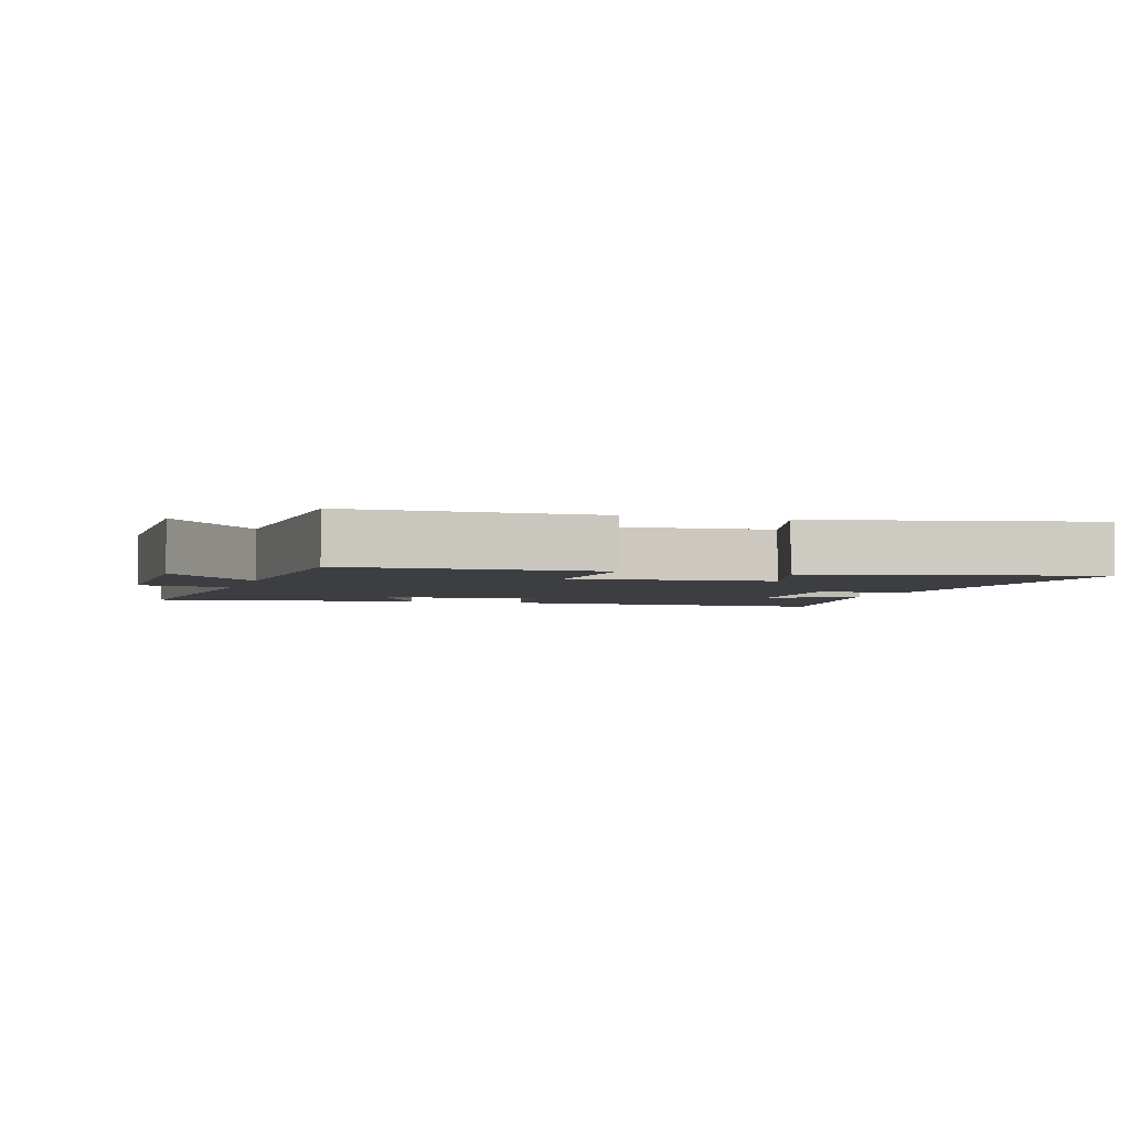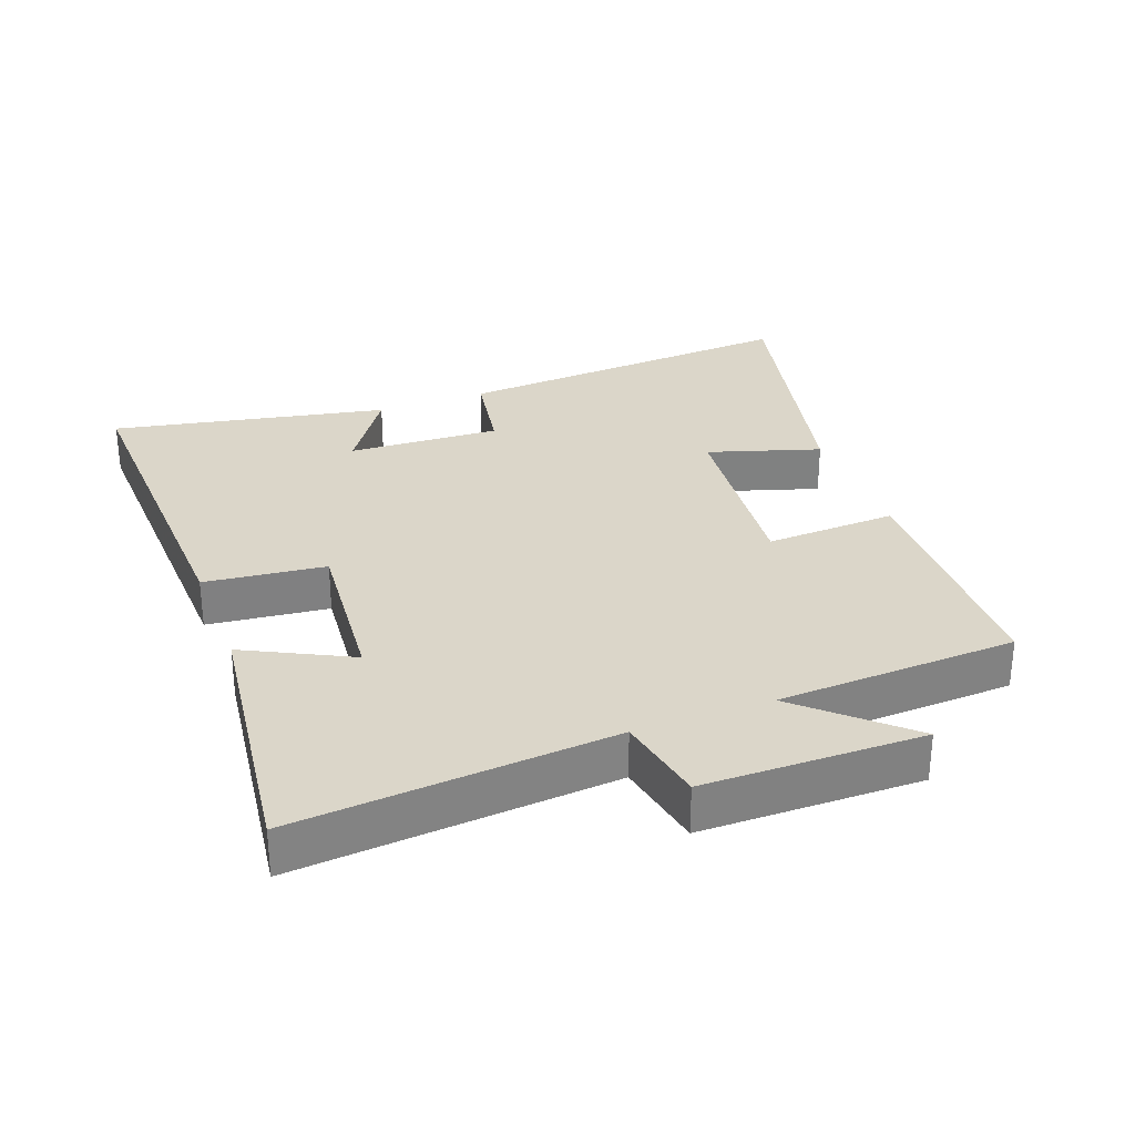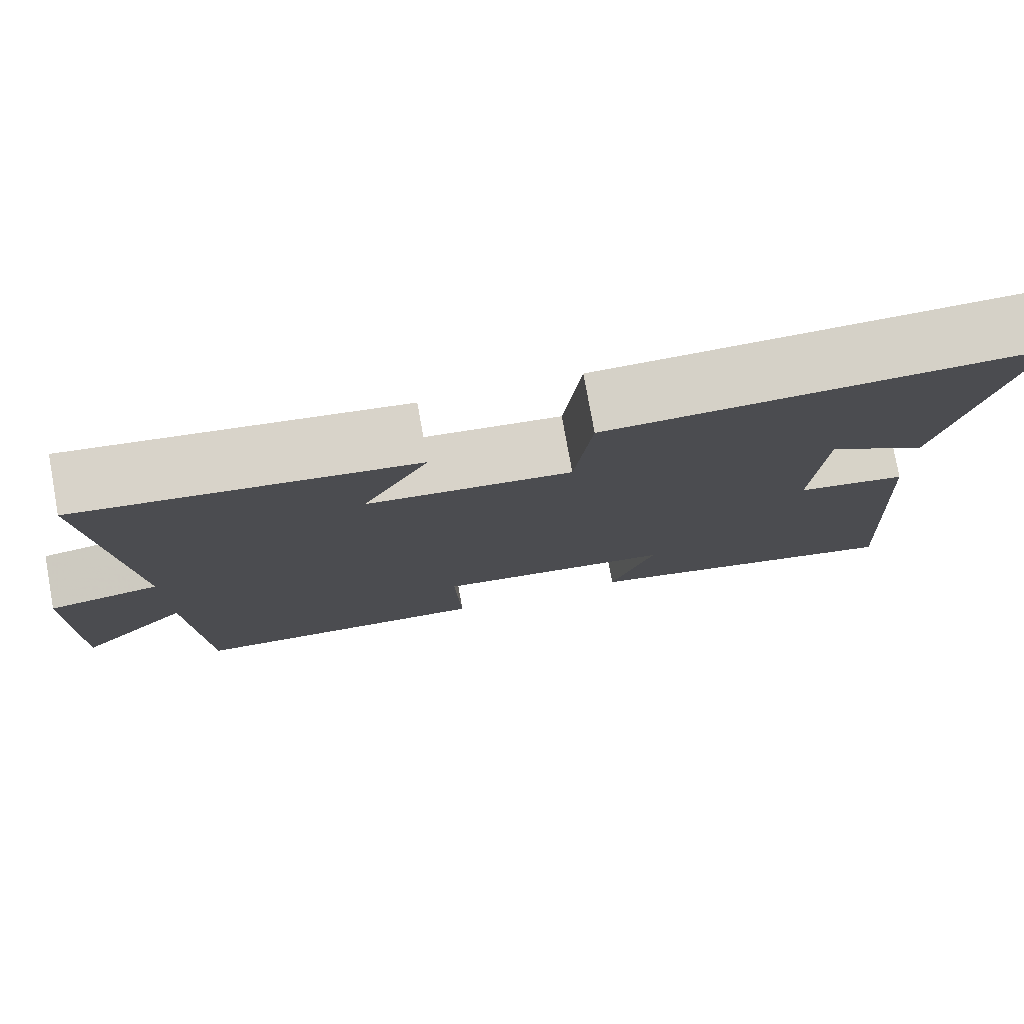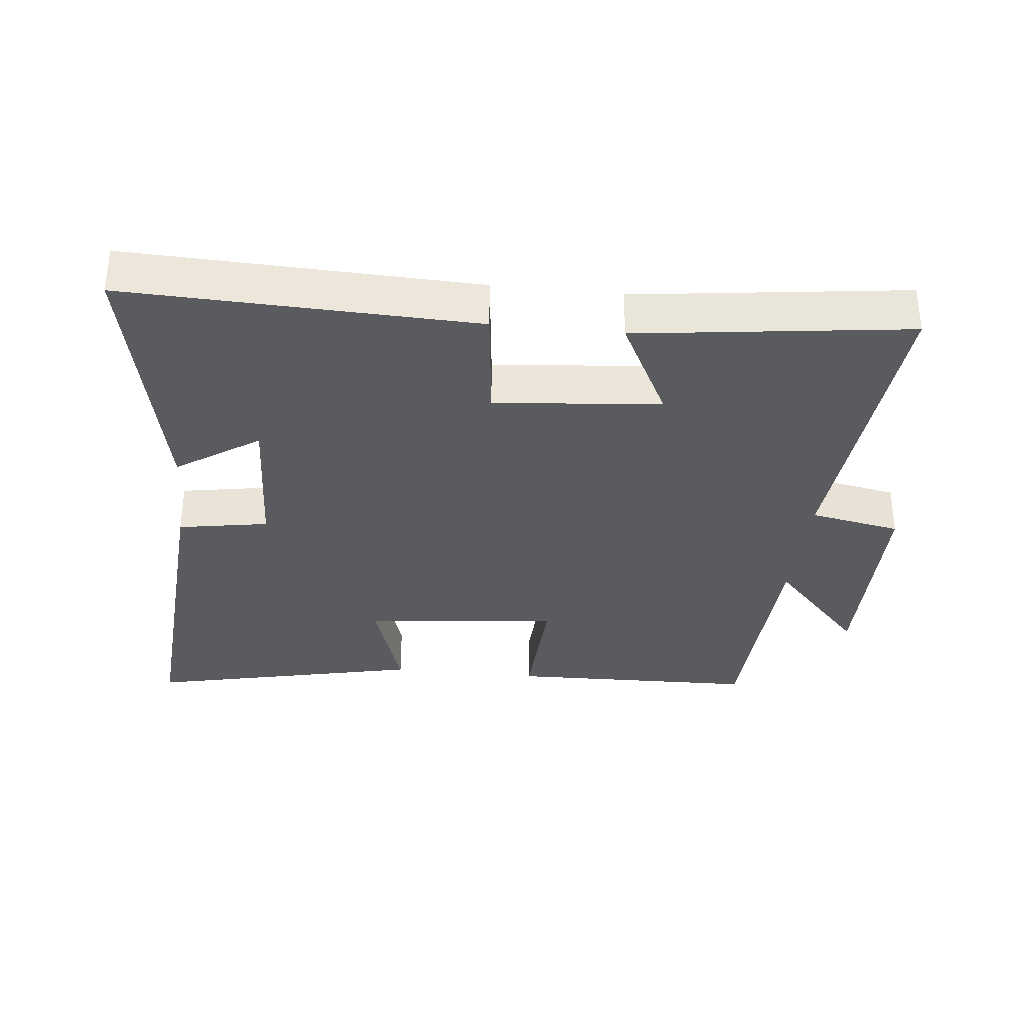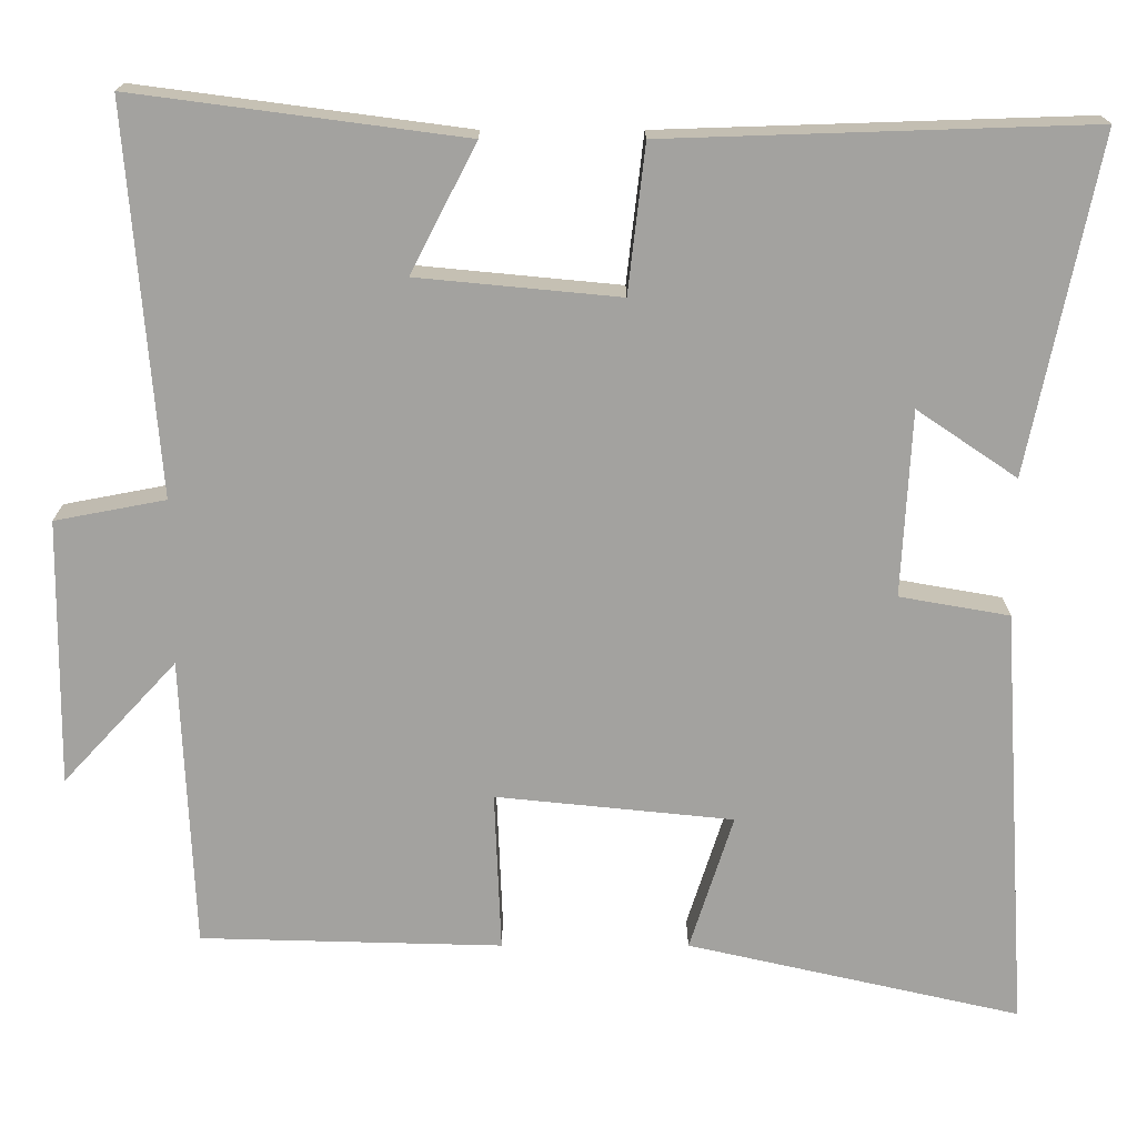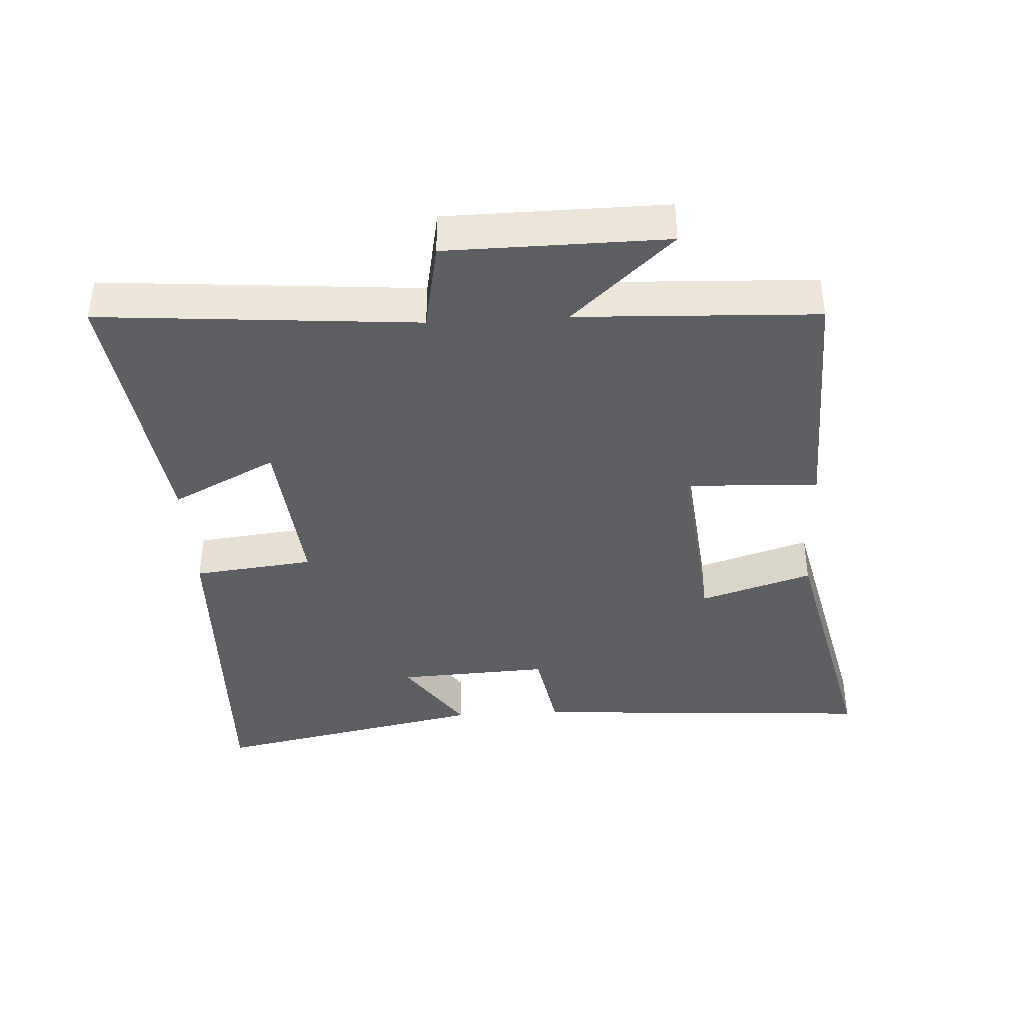
<metadata>
{"format":"obj","ext":"obj","renderer":"f3d","projection":"perspective","resolution":1024,"background":"white","views":[{"elev":-3.2,"azim":162.3,"up":"+Y"},{"elev":30.0,"azim":69.2,"up":"+Y"},{"elev":78.1,"azim":169.8,"up":"+Z"},{"elev":-33.3,"azim":-6.2,"up":"+Y"},{"elev":17.6,"azim":180.0,"up":"+Z"},{"elev":-39.5,"azim":93.2,"up":"+Y"}]}
</metadata>
<code>
v -0.534 0.07 -0.594
v -0.5 0.07 -0.068
v -0.364 0.07 -0.044
v -0.376 0.07 0.186
v -0.5 0.07 0.102
v -0.585 0.07 0.517
v -0.06 0.07 0.5
v -0.039 0.07 0.318
v 0.211 0.07 0.342
v 0.13 0.07 0.5
v 0.538 0.07 0.554
v 0.5 0.07 0.076
v 0.637 0.07 0.05
v 0.641 0.07 -0.28
v 0.5 0.07 -0.128
v 0.485 0.07 -0.49
v 0.111 0.07 -0.5
v 0.119 0.07 -0.301
v -0.175 0.07 -0.331
v -0.121 0.07 -0.5
v -0.534 0 -0.594
v -0.5 0 -0.068
v -0.364 0 -0.044
v -0.376 0 0.186
v -0.5 0 0.102
v -0.585 0 0.517
v -0.06 0 0.5
v -0.039 0 0.318
v 0.211 0 0.342
v 0.13 0 0.5
v 0.538 0 0.554
v 0.5 0 0.076
v 0.637 0 0.05
v 0.641 0 -0.28
v 0.5 0 -0.128
v 0.485 0 -0.49
v 0.111 0 -0.5
v 0.119 0 -0.301
v -0.175 0 -0.331
v -0.121 0 -0.5
f 1 2 3
f 20 1 3
f 19 20 3
f 18 19 3 4
f 15 16 17 18
f 15 18 4
f 12 13 14 15
f 12 15 4
f 9 10 11 12
f 8 9 12 4
f 7 8 4
f 4 5 6 7
f 23 22 21
f 23 21 40
f 23 40 39
f 24 23 39 38
f 38 37 36 35
f 24 38 35
f 35 34 33 32
f 24 35 32
f 32 31 30 29
f 24 32 29 28
f 24 28 27
f 27 26 25 24
f 1 21 22 2
f 2 22 23 3
f 3 23 24 4
f 4 24 25 5
f 5 25 26 6
f 6 26 27 7
f 7 27 28 8
f 8 28 29 9
f 9 29 30 10
f 10 30 31 11
f 11 31 32 12
f 12 32 33 13
f 13 33 34 14
f 14 34 35 15
f 15 35 36 16
f 16 36 37 17
f 17 37 38 18
f 18 38 39 19
f 19 39 40 20
f 20 40 21 1

</code>
